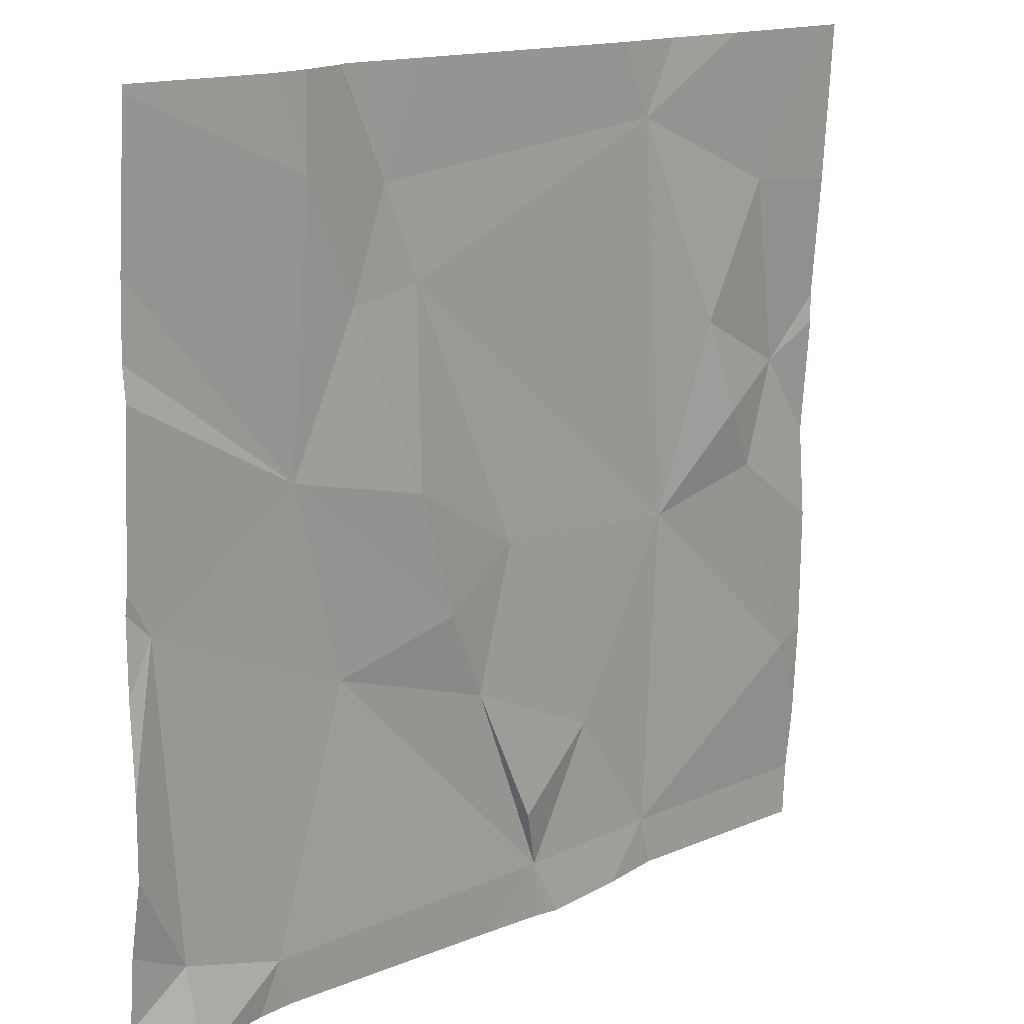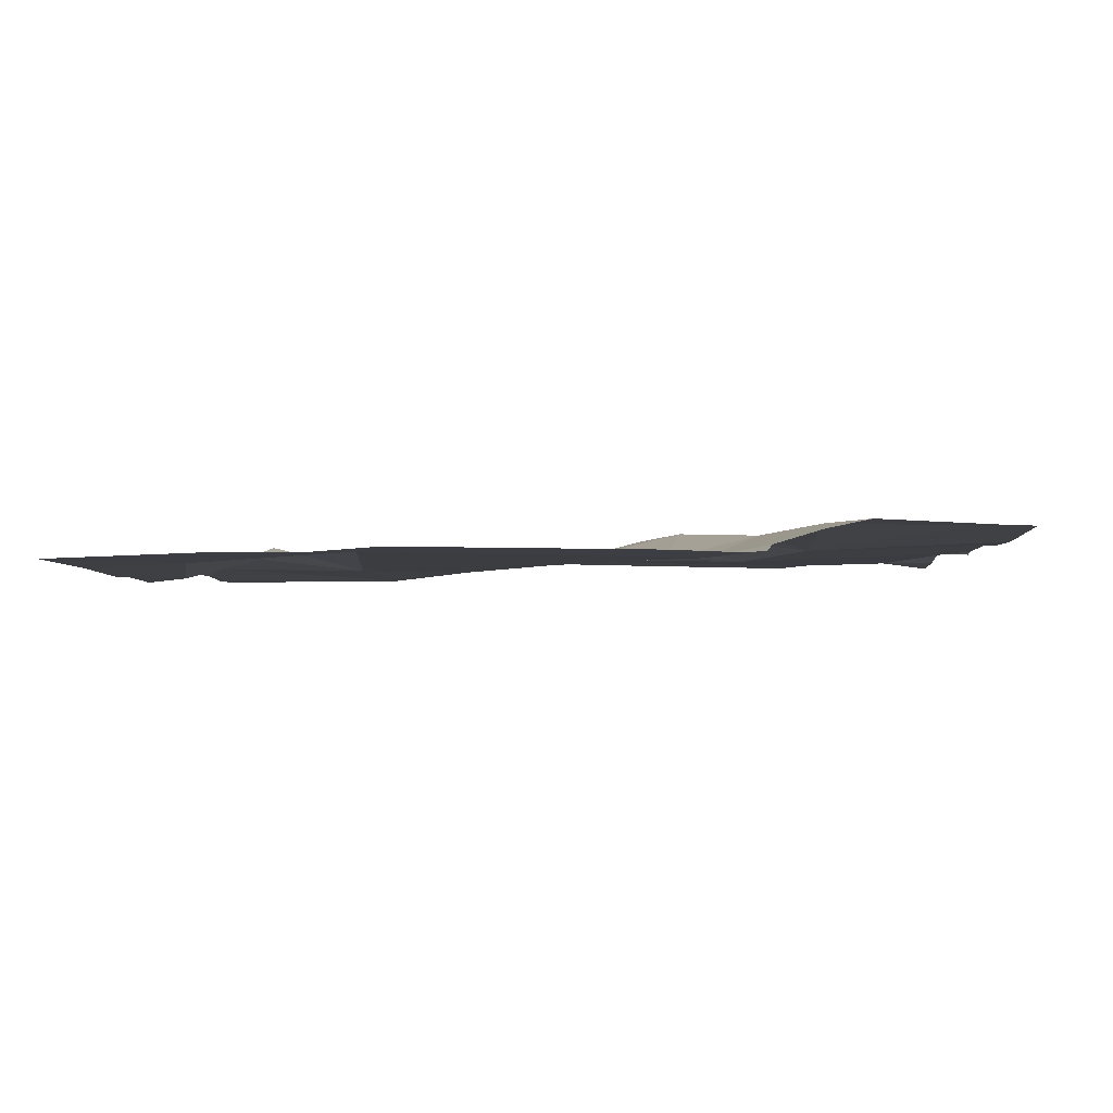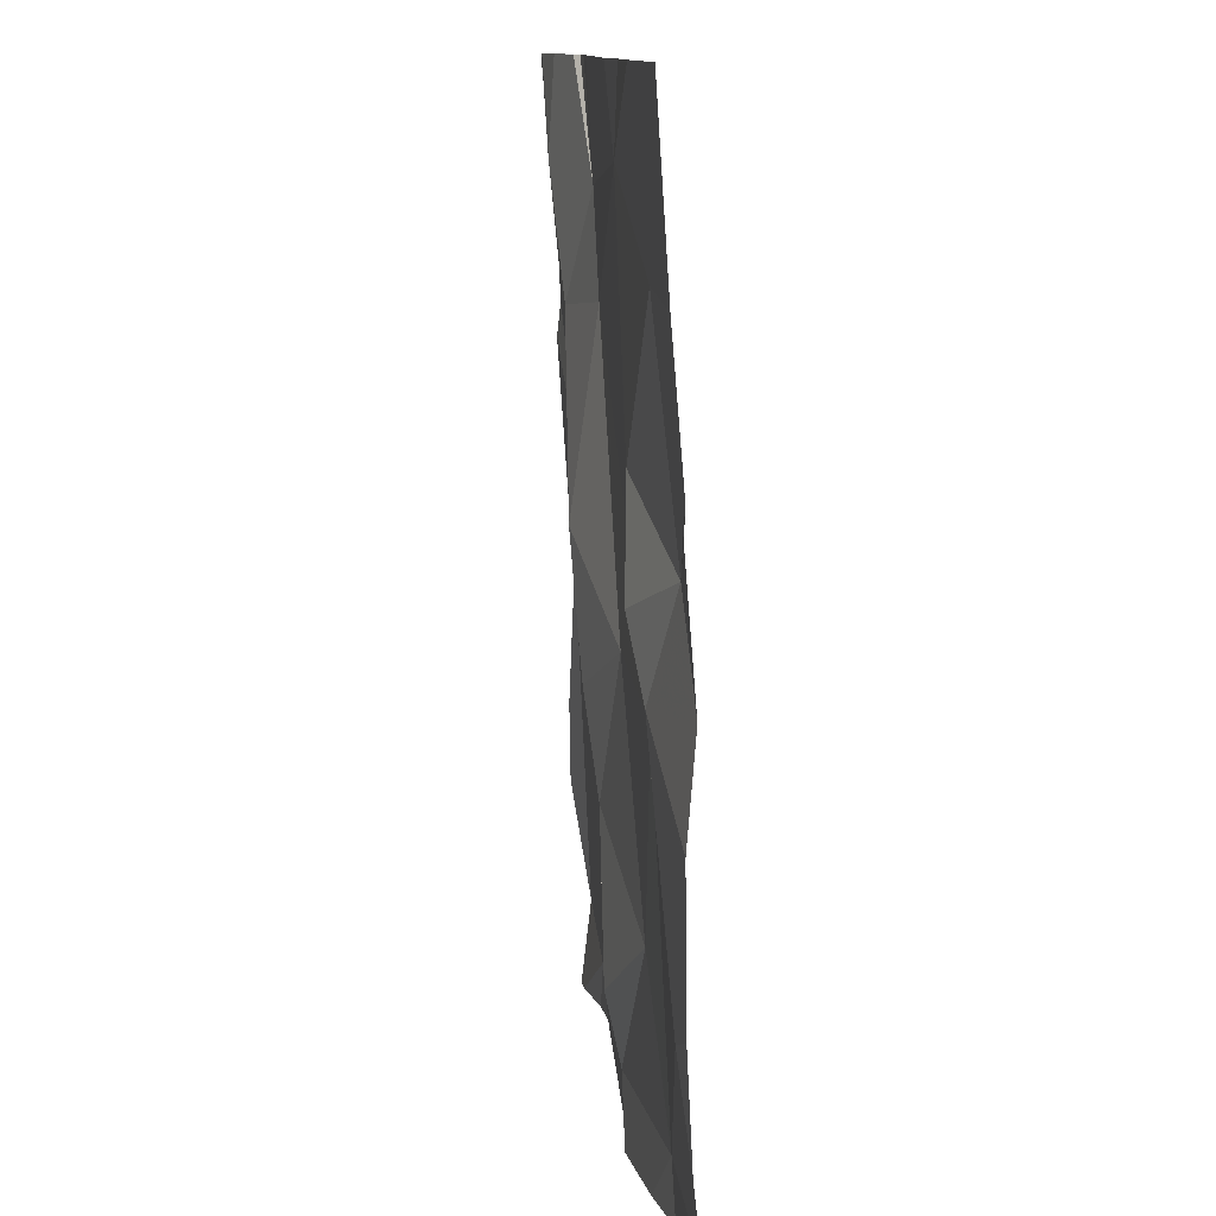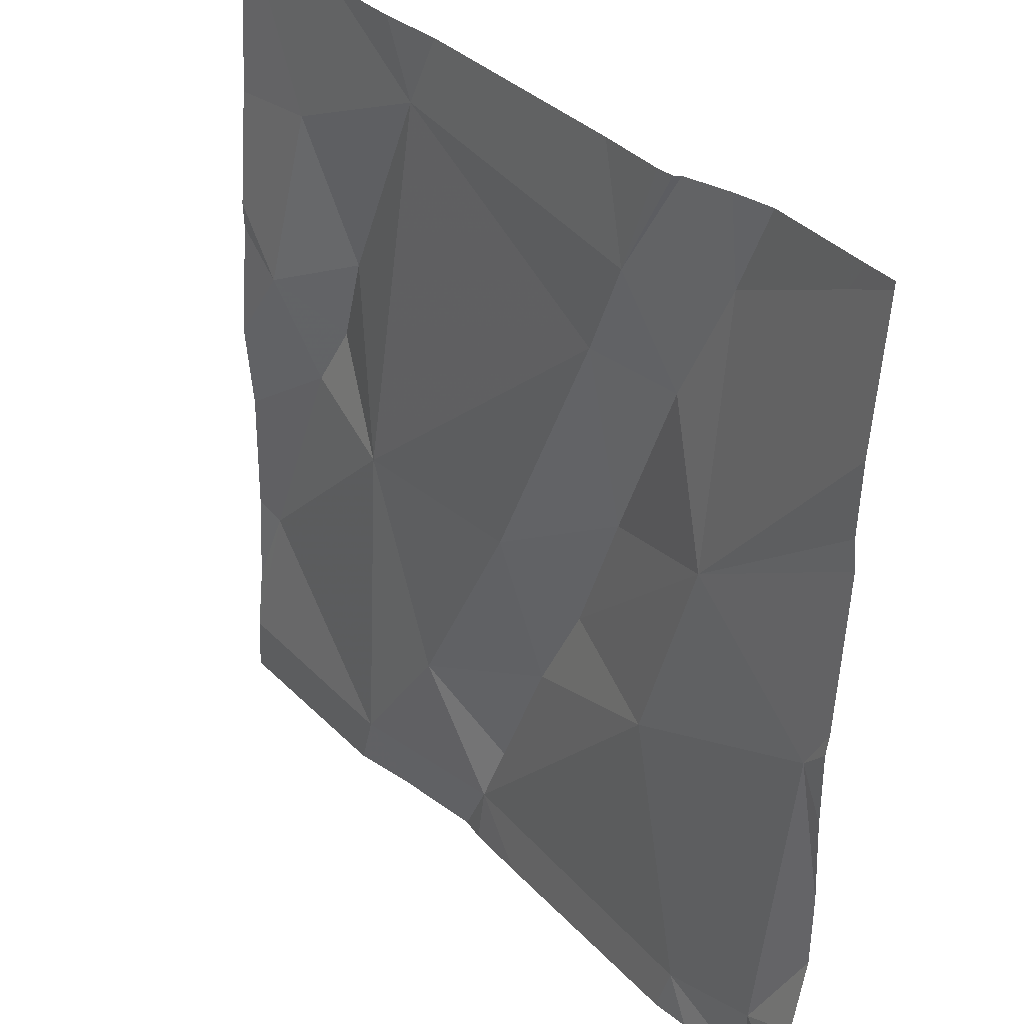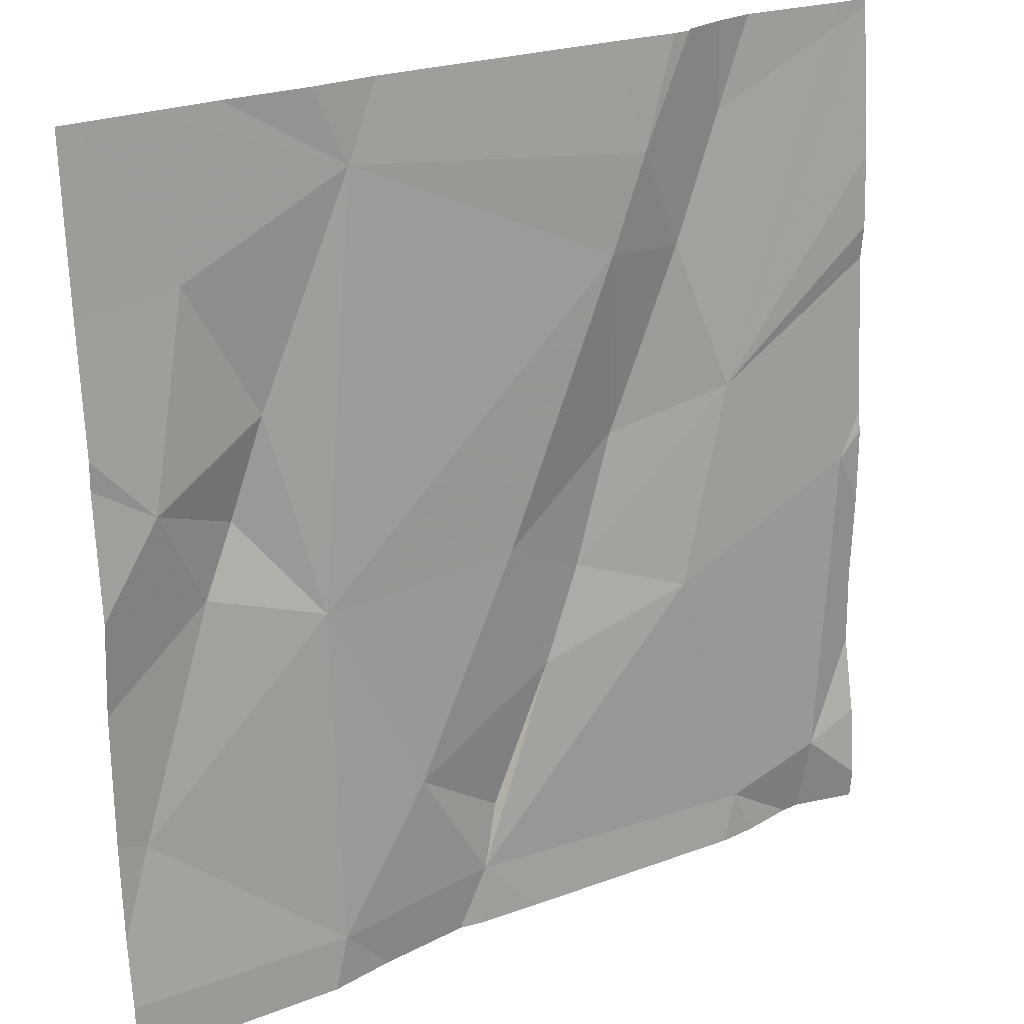
<metadata>
{"format":"obj","ext":"obj","renderer":"f3d","projection":"perspective","resolution":1024,"background":"white","views":[{"elev":15.5,"azim":-41.3,"up":"+Y"},{"elev":0.5,"azim":-177.3,"up":"+Z"},{"elev":11.0,"azim":85.9,"up":"+Y"},{"elev":34.5,"azim":-127.0,"up":"+Y"},{"elev":23.1,"azim":146.7,"up":"+Y"}]}
</metadata>
<code>
v -117.2 271.3 500.9
v -116.3 271.1 500.8
v -116.3 271.4 500.8
v -116.3 271 500.8
v -116.3 271.7 500.9
v -117.2 271.8 500.9
v -116.3 271 500.8
v -117 271.5 500.9
v -117.2 271 500.9
v -116.3 271.3 500.8
v -117 271.8 500.9
v -116.6 271.8 500.9
v -116.5 271.5 500.9
v -116.5 271.3 500.8
v -116.9 271.9 500.9
v -116.6 271.9 500.9
v -116.9 271.7 500.9
v -116.7 271.3 500.9
v -116.9 271.4 500.9
v -116.9 271.6 500.9
v -116.8 271.3 500.9
v -117 271.9 500.9
v -116.5 271 500.8
v -117.2 271.9 500.9
v -117 271.6 500.9
v -116.7 271 500.9
v -117 271 500.8
v -117 271.2 500.9
v -116.8 271.2 500.9
v -116.7 271 500.9
v -116.6 271.1 500.8
v -116.4 271.7 500.9
v -116.3 271.1 500.8
v -116.4 271.4 500.9
v -117.1 271.9 500.9
v -116.4 271.9 500.9
v -116.4 271.4 500.9
v -116.3 271.5 500.8
v -116.8 270.9 500.8
v -117.1 270.9 500.8
v -116.7 270.9 500.9
v -116.6 270.9 500.8
v -116.7 270.9 500.9
v -116.5 270.9 500.8
v -117.2 271.2 500.9
v -117.2 271.3 500.9
v -117.2 271.4 500.9
v -117.2 271.4 500.9
v -117.2 271.6 500.9
v -117.2 271.8 500.9
v -117.2 271.7 500.9
v -117.2 271 500.9
v -117.2 271.1 500.9
v -117.2 270.9 500.8
v -117.2 271.6 500.9
v -117.2 271.9 500.9
v -116.3 271.5 500.8
v -116.3 271.5 500.8
v -116.3 270.9 500.8
v -116.3 271.9 500.9
v -117 270.9 500.8
v -117.1 270.9 500.9
v -117.2 270.9 500.9
v -116.3 270.9 500.8
v -116.3 270.9 500.8
v -117.2 270.9 500.9
v -117.2 270.9 500.8
v -116.3 270.9 500.8
v -117 271.9 500.9
v -117 271.9 500.9
v -116.9 271.9 500.9
v -116.5 271.9 500.9
v -116.3 271.9 500.9
v -117.2 271.9 500.9
v -117.2 271.9 500.9
v -116.4 271.9 500.9
f 58 38 3
f 63 9 54
f 48 8 49
f 8 6 50
f 57 38 58
f 62 27 9
f 71 17 15
f 13 12 14
f 17 12 16
f 19 18 20
f 19 8 21
f 70 17 69
f 8 25 11
f 27 26 28
f 20 25 19
f 18 21 29
f 30 26 31
f 25 20 17
f 18 29 31
f 20 18 14
f 29 30 31
f 9 27 1
f 12 13 32
f 6 8 11
f 17 11 25
f 19 25 8
f 23 33 14
f 42 26 43
f 34 13 14
f 69 17 71
f 23 31 26
f 14 18 31
f 23 14 31
f 39 27 61
f 15 17 16
f 63 54 66
f 14 12 20
f 22 17 70
f 12 17 20
f 56 11 35
f 14 37 34
f 26 30 29
f 29 28 26
f 62 9 63
f 8 28 21
f 9 1 45
f 8 1 28
f 21 18 19
f 28 29 21
f 1 27 28
f 3 37 10
f 10 33 2
f 61 27 40
f 33 23 4
f 5 38 57
f 40 27 62
f 16 12 72
f 64 4 65
f 12 32 73
f 32 13 38
f 38 13 34
f 34 37 38
f 41 26 39
f 33 37 14
f 45 1 46
f 7 33 4
f 4 23 44
f 46 1 47
f 39 26 27
f 5 32 38
f 47 1 48
f 43 26 41
f 48 1 8
f 32 5 60
f 49 8 55
f 2 33 7
f 50 6 24
f 51 8 50
f 35 11 22
f 52 9 53
f 10 37 33
f 42 23 26
f 53 9 45
f 54 9 52
f 22 11 17
f 3 38 37
f 55 8 51
f 44 23 42
f 24 6 74
f 64 59 4
f 36 12 76
f 65 4 44
f 56 6 11
f 66 54 67
f 68 59 64
f 72 12 36
f 73 32 60
f 74 6 56
f 75 50 24
f 76 12 73

</code>
